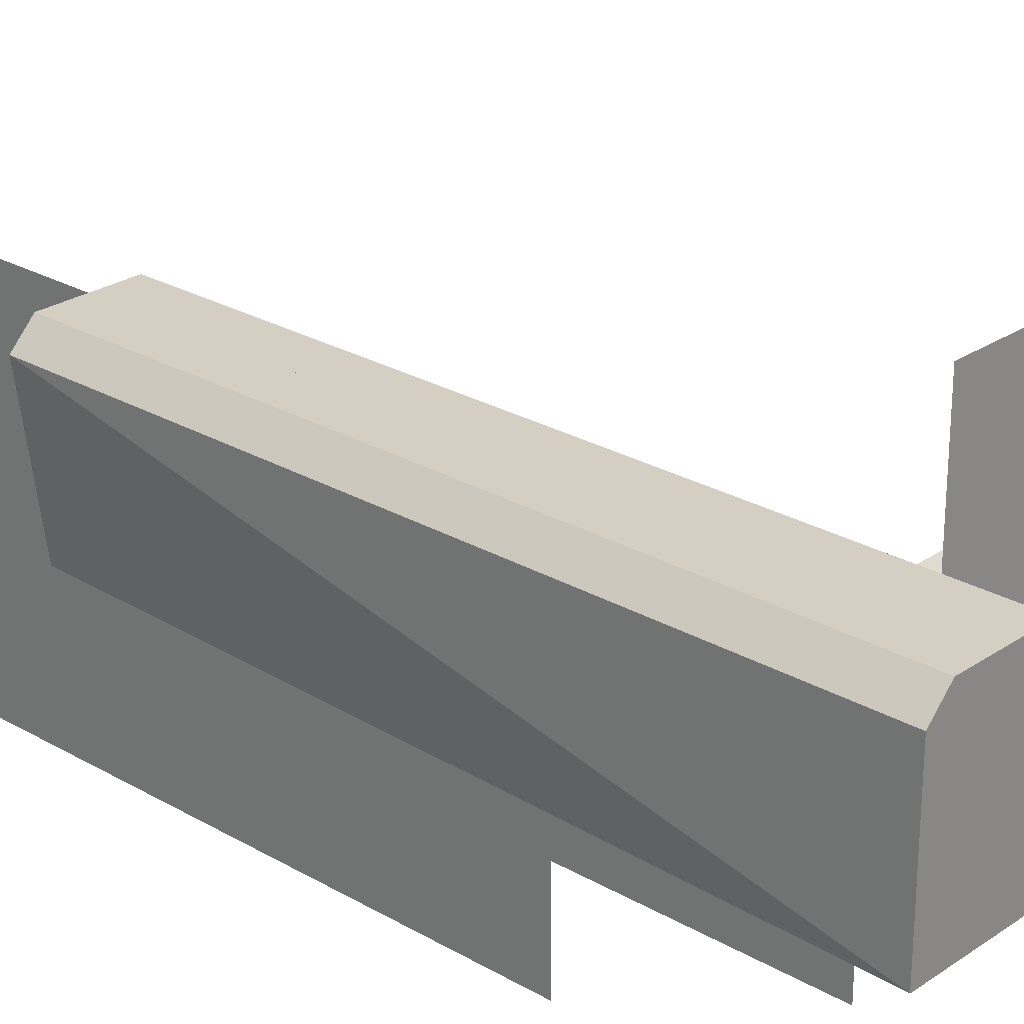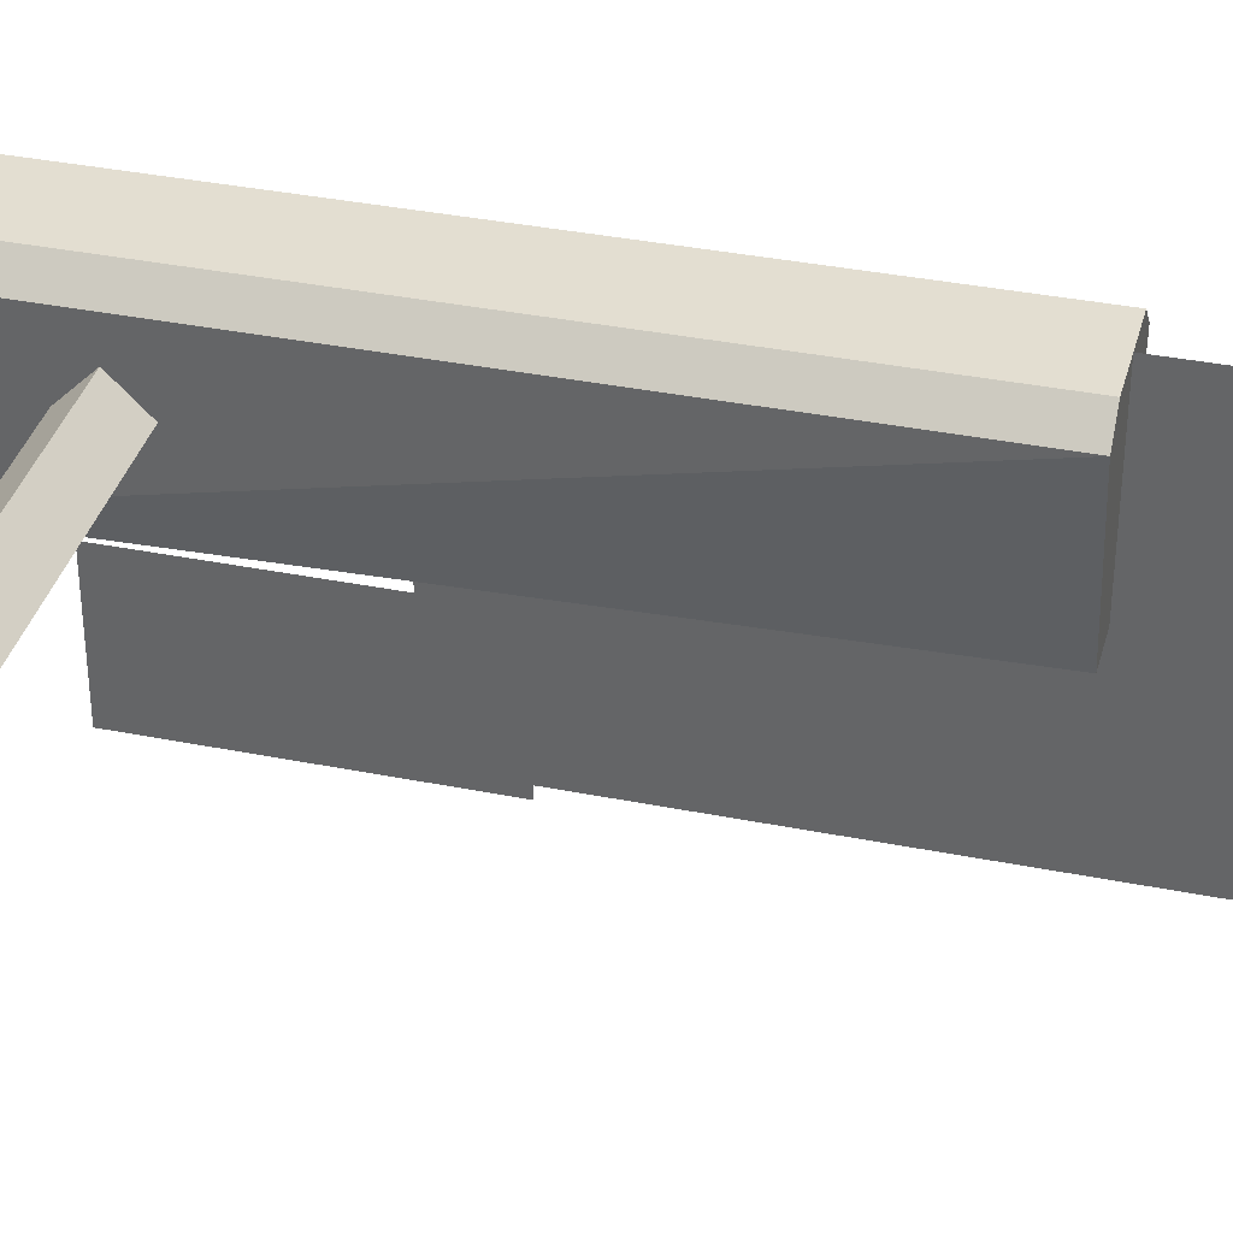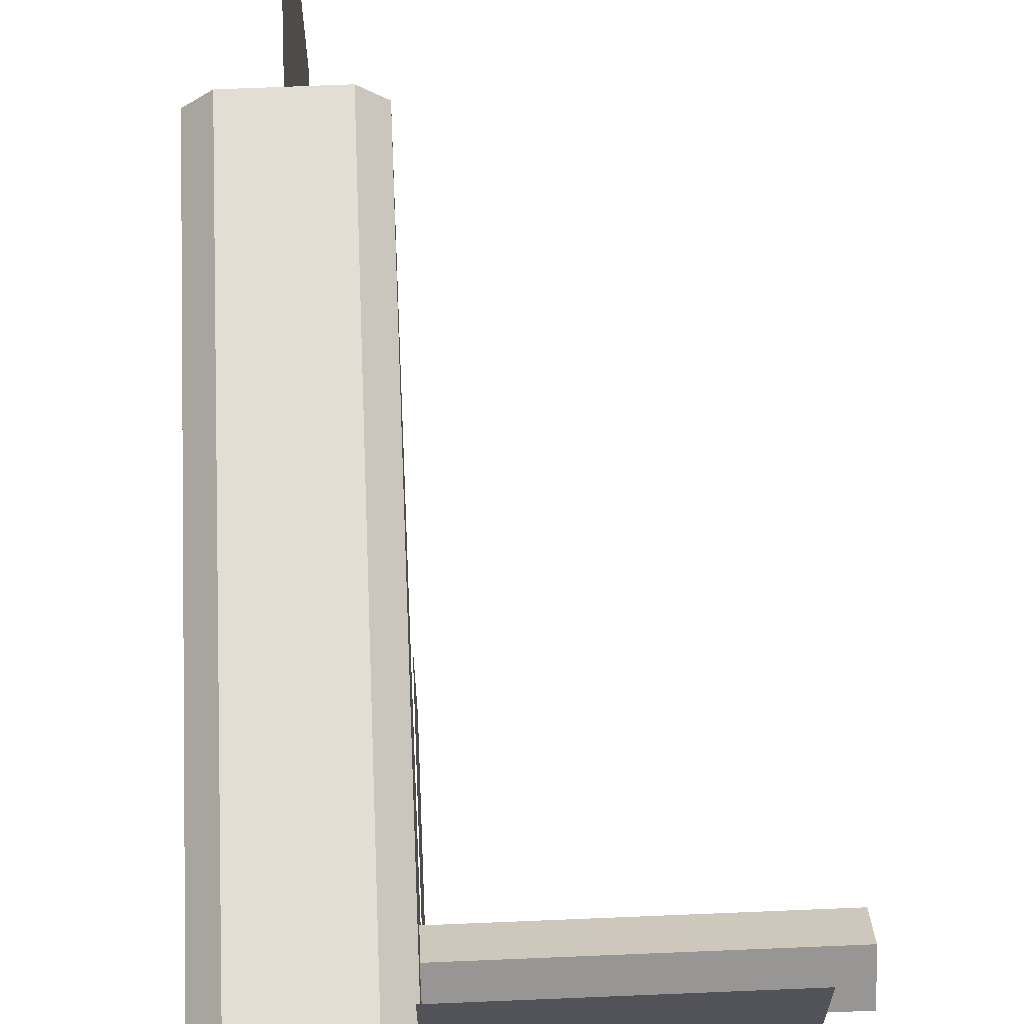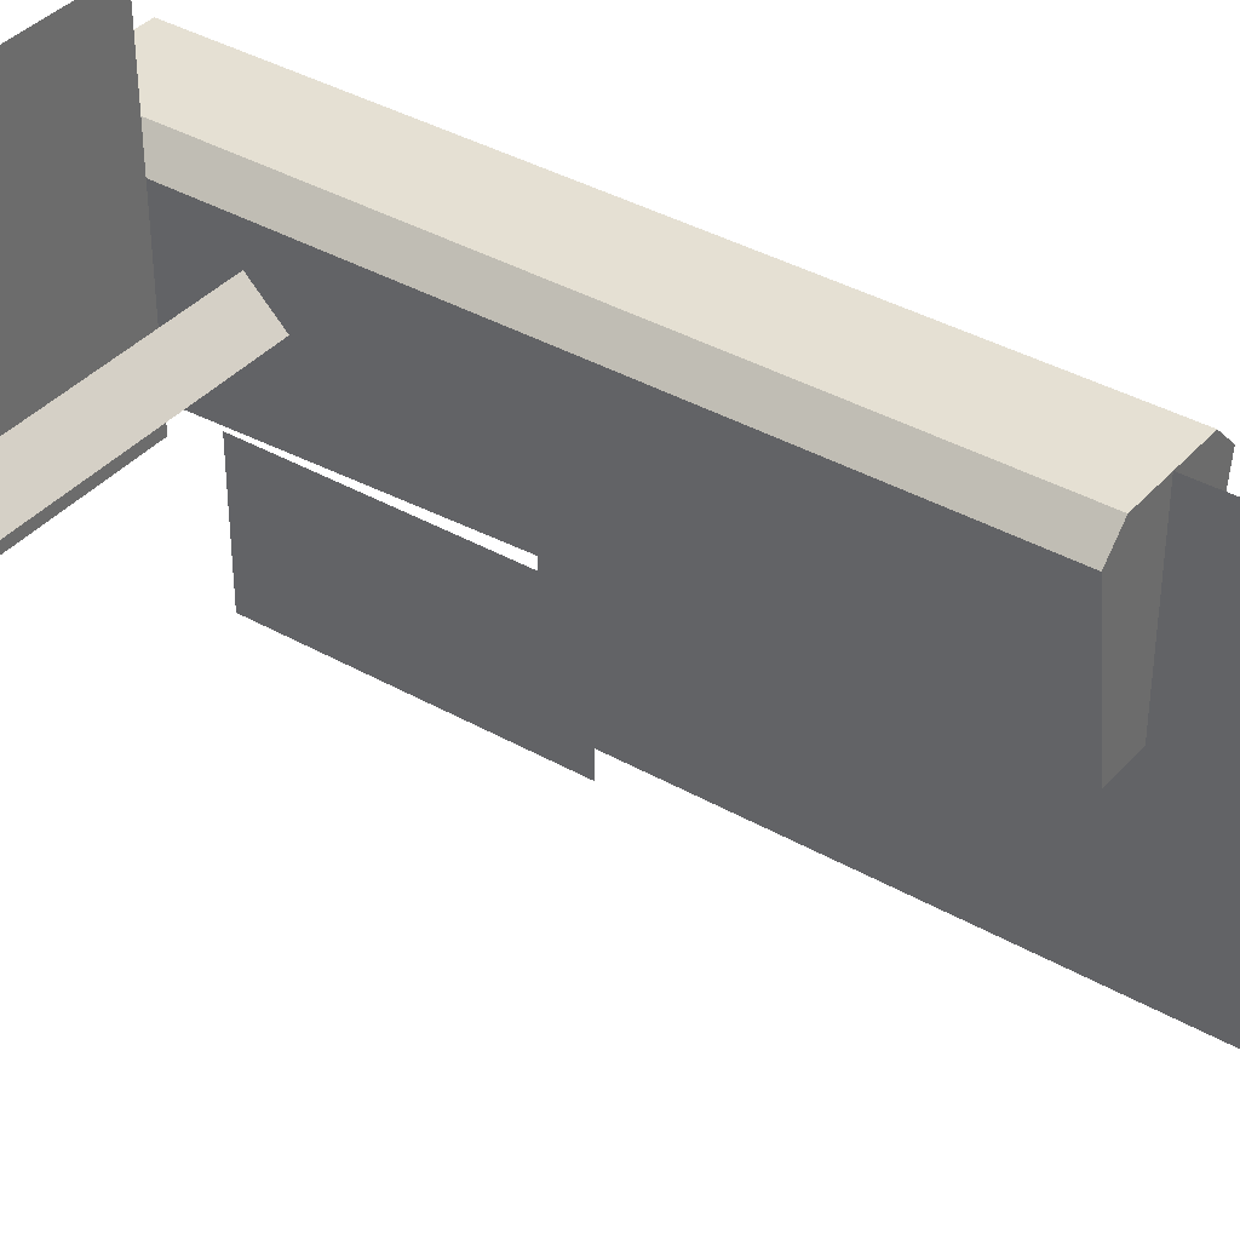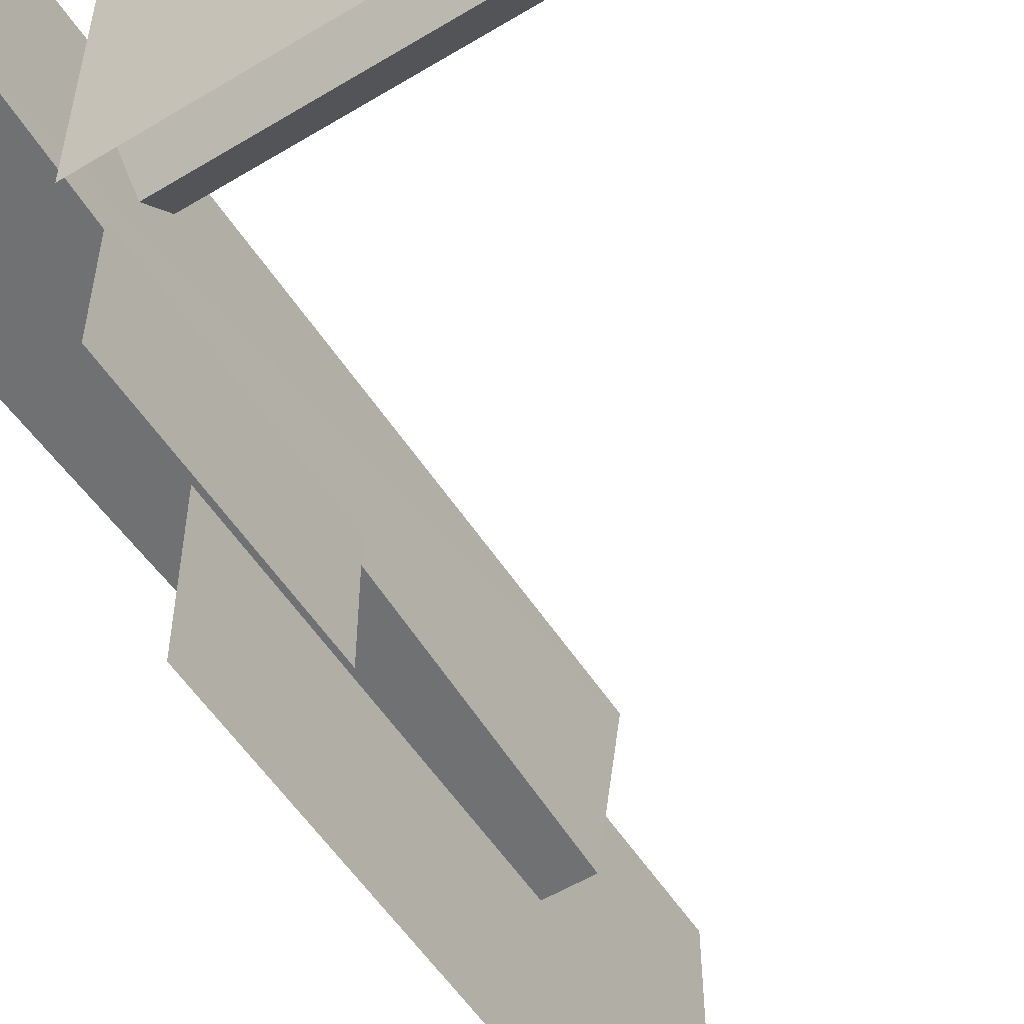
<metadata>
{"format":"obj","ext":"obj","renderer":"f3d","projection":"perspective","resolution":1024,"background":"white","views":[{"elev":25.5,"azim":132.8,"up":"+Y"},{"elev":36.1,"azim":-75.3,"up":"+Y"},{"elev":67.2,"azim":177.6,"up":"+Y"},{"elev":37.9,"azim":-54.0,"up":"+Y"},{"elev":-55.1,"azim":-147.4,"up":"+Y"}]}
</metadata>
<code>
o body
v 0.09375 -0.125 -1.125
v -0.09375 -0.125 -1.125
v 0.0625 0.125 -0.125
v 0.0625 0.125 -1.125
v 0.0625 -0.125 -1.125
v 0.0625 -0.125 -0.125
v 0.09375 0.09375 -0.125
v 0.09375 0.09375 -1.125
v 0.0625 0.09375 -1.125
v -0.09375 0.09375 -1.125
v -0.0625 0.125 -1.125
v -0.0625 0.09375 -1.125
v -0.0625 -0.125 -1.125
v -0.0625 -0.125 -0.125
v 0.0625 0.09375 -0.125
v -0.0625 0.09375 -0.125
v -0.09375 0.09375 -0.125
v -0.0625 0.125 -0.125
v -0.09375 0.04419 -0.9036
v -0.09375 -0 -0.9478
v -0.09375 -0 -0.8594
v -0.09375 -0.04419 -0.9036
v -0.4688 -0 -0.9478
v -0.4688 0.04419 -0.9036
v -0.4688 -0.04419 -0.9036
v -0.4688 -0 -0.8594
v 0 0.125 0.1875
v 0 0.125 0.1875
v 0 -0.375 0.1875
v 0 -0.375 0.1875
v -0 0.125 -0.6875
v -0 0.125 -0.6875
v -0 -0.375 -0.6875
v -0 -0.375 -0.6875
v -0.09375 0.2812 -1
v -0.09375 0.2812 -1
v -0.09375 -0.1562 -1
v -0.09375 -0.1562 -1
v -0.4062 0.2812 -1
v -0.4062 0.2812 -1
v -0.4062 -0.1562 -1
v -0.4062 -0.1562 -1
v -0.09375 -0.125 -0.5625
v -0.09375 -0.125 -0.5625
v -0.09375 -0.3125 -0.5625
v -0.09375 -0.3125 -0.5625
v -0.09375 -0.125 -0.9375
v -0.09375 -0.125 -0.9375
v -0.09375 -0.3125 -0.9375
v -0.09375 -0.3125 -0.9375
f 7 1 8
f 6 5 1
f 7 15 6
f 9 1 5
f 11 3 4
f 13 9 5
f 14 5 6
f 16 6 15
f 8 9 4
f 12 4 9
f 18 15 3
f 3 15 7
f 8 3 7
f 11 12 10
f 12 2 10
f 2 13 14
f 7 6 1
f 17 10 2
f 14 16 17
f 18 10 17
f 14 17 2
f 17 16 18
f 9 8 1
f 11 18 3
f 13 12 9
f 14 13 5
f 16 14 6
f 12 11 4
f 18 16 15
f 8 4 3
f 12 13 2
f 18 11 10
f 25 20 22
f 21 24 26
f 26 23 25
f 19 23 24
f 22 26 25
f 25 23 20
f 21 19 24
f 26 24 23
f 19 20 23
f 22 21 26
f 33 28 30
f 29 32 34
f 33 31 28
f 29 27 32
f 41 36 38
f 37 40 42
f 41 39 36
f 37 35 40
f 49 44 46
f 45 48 50
f 49 47 44
f 45 43 48

</code>
